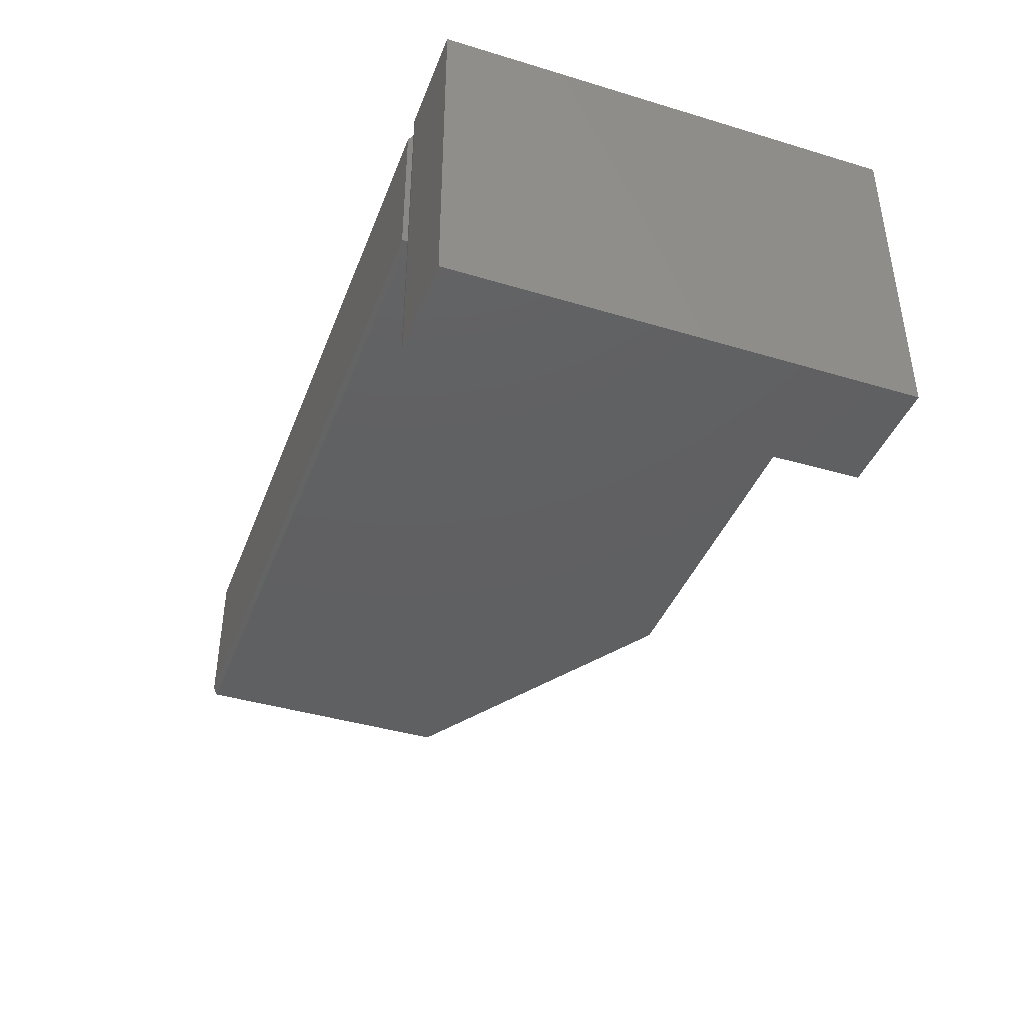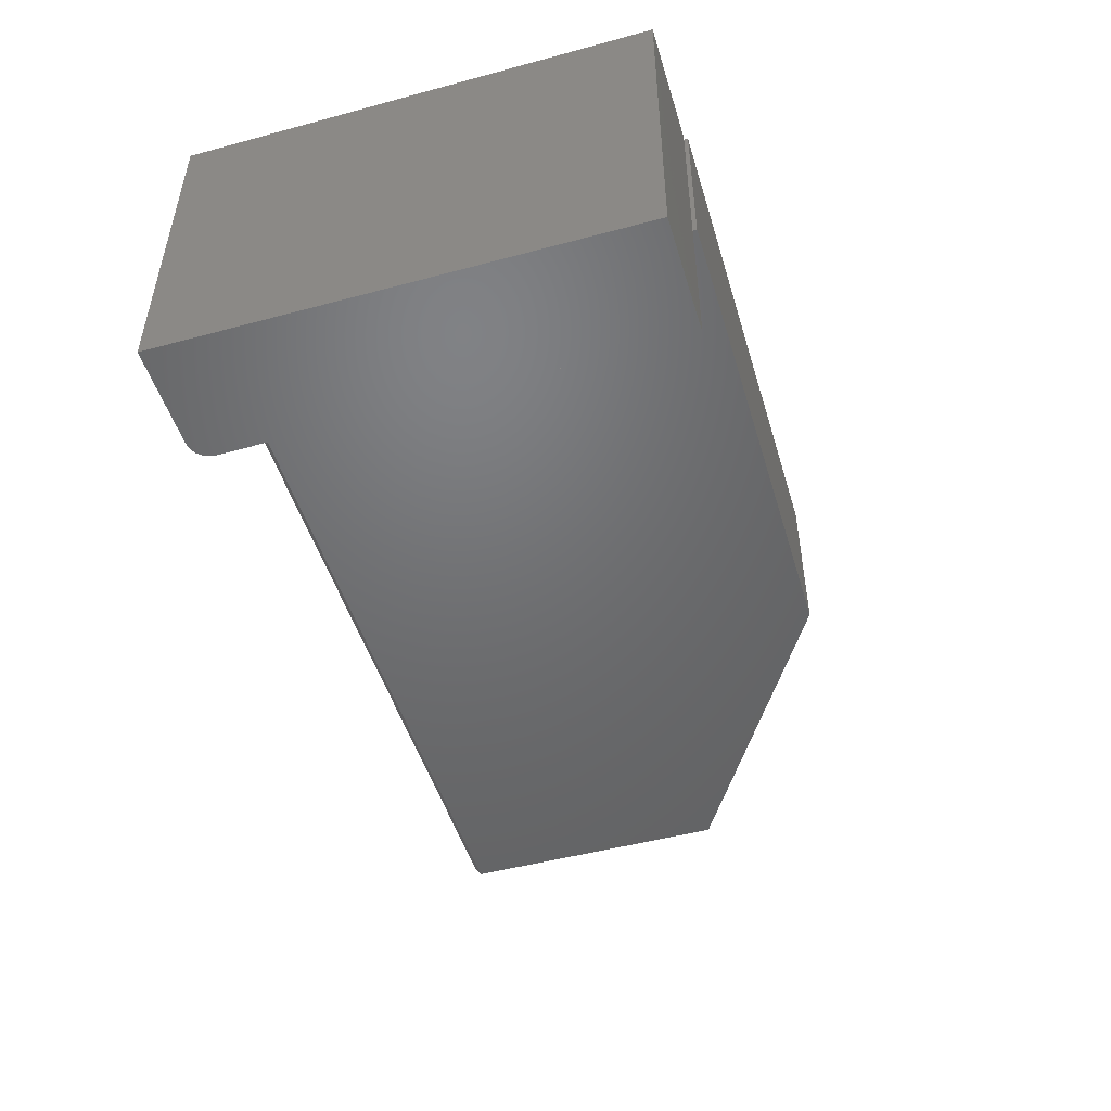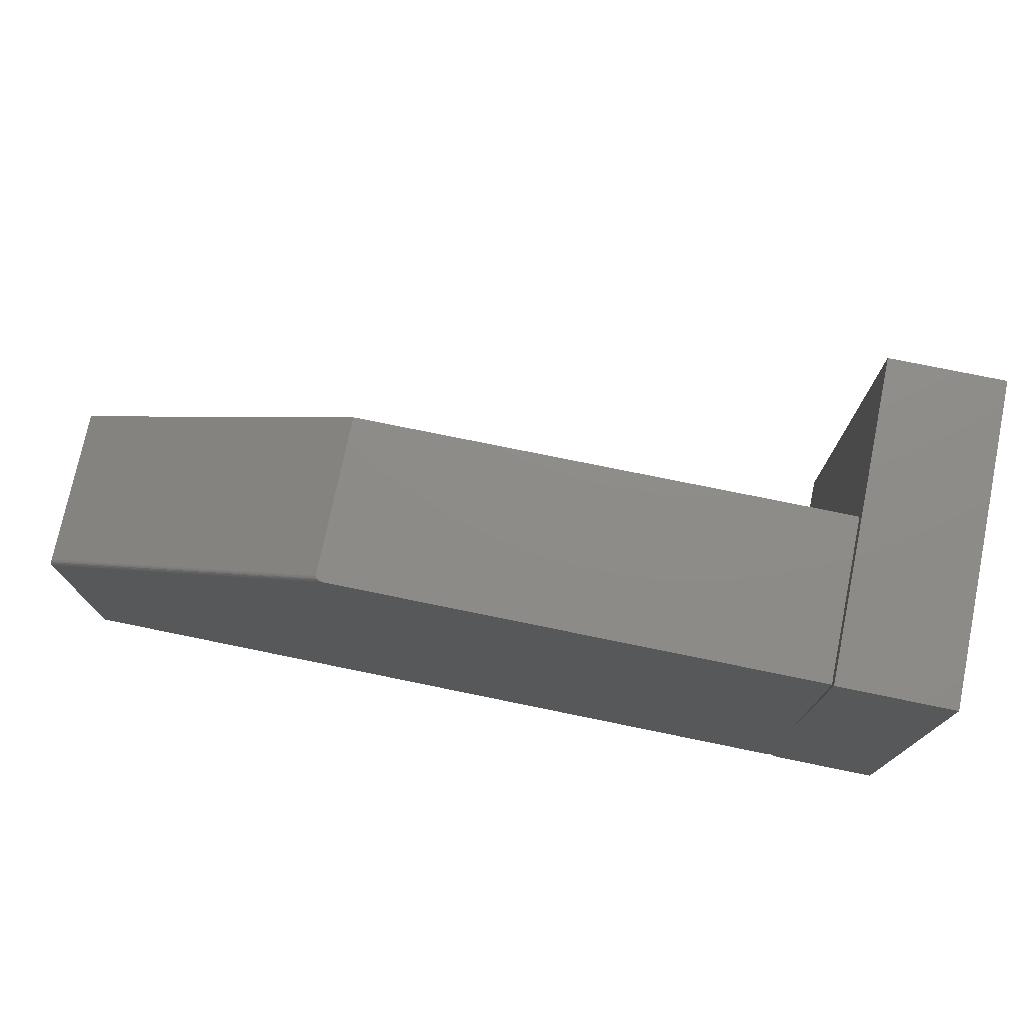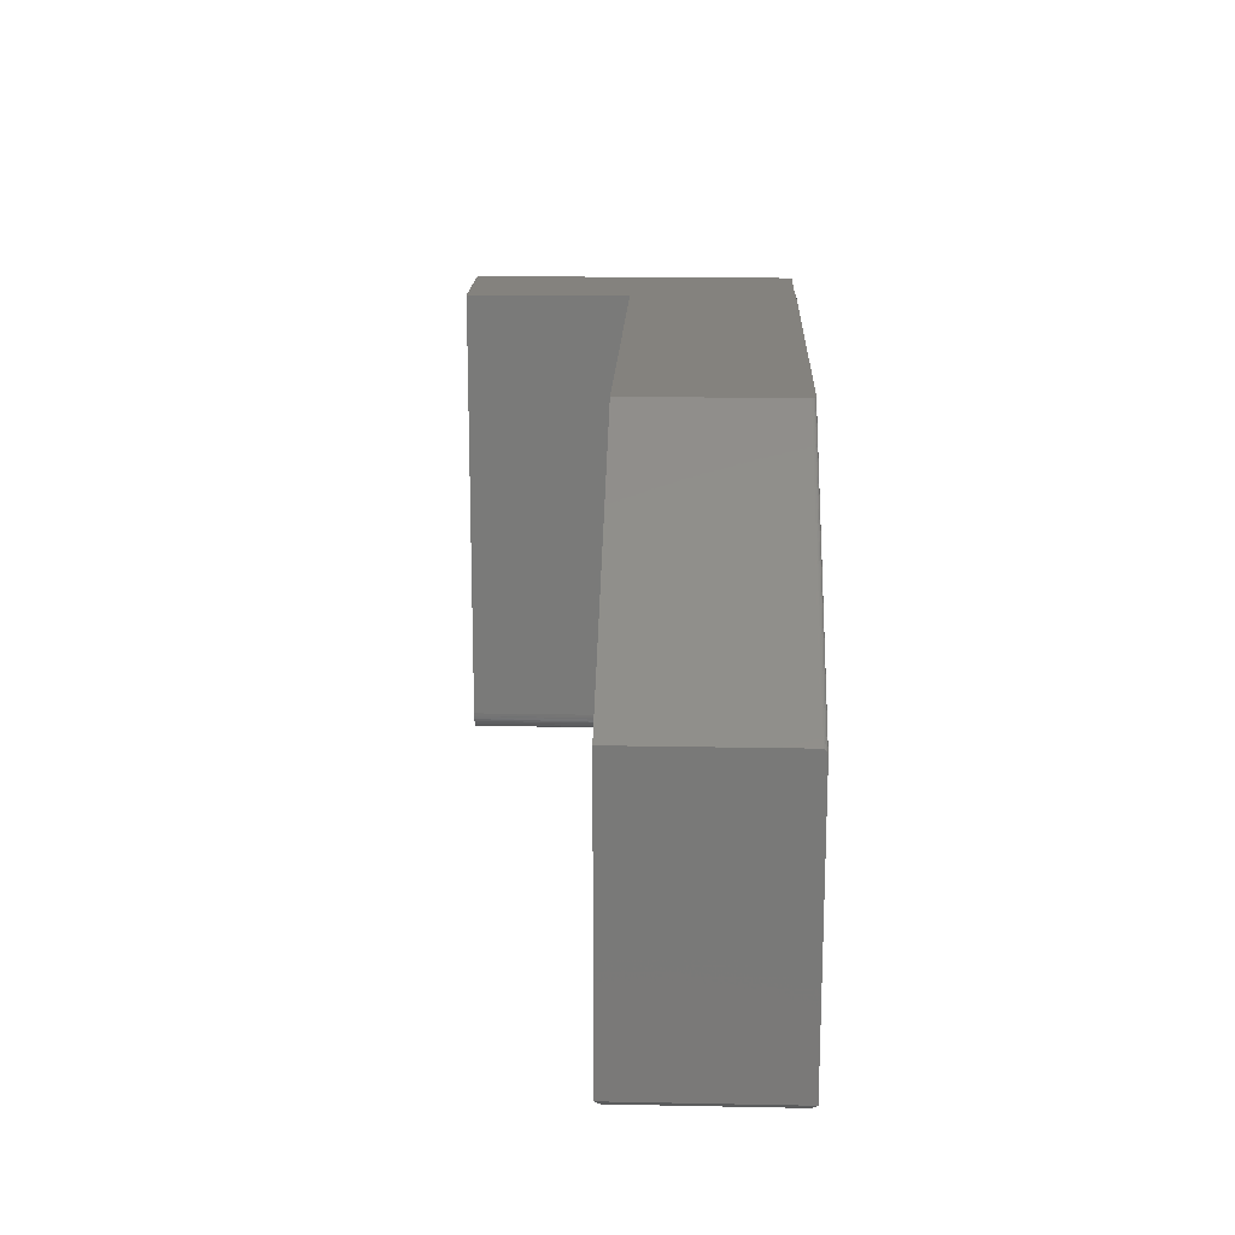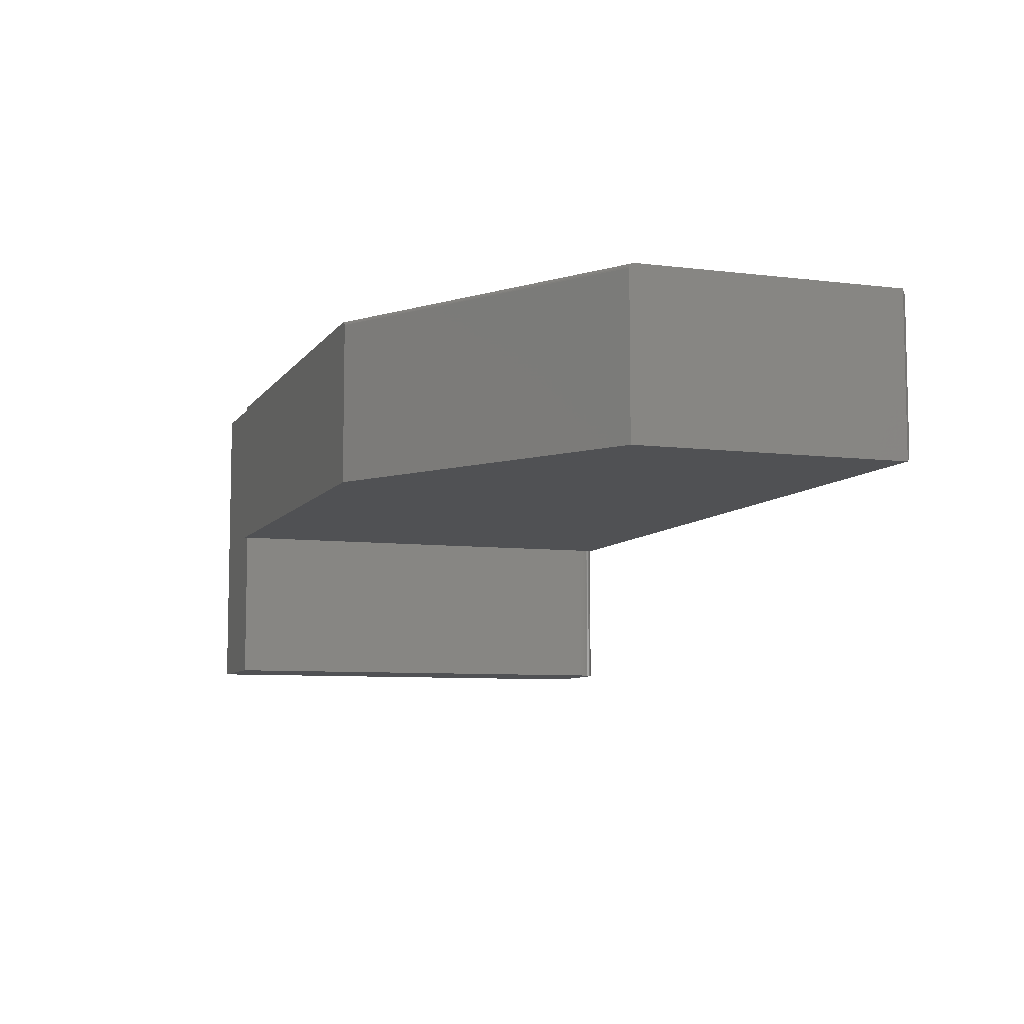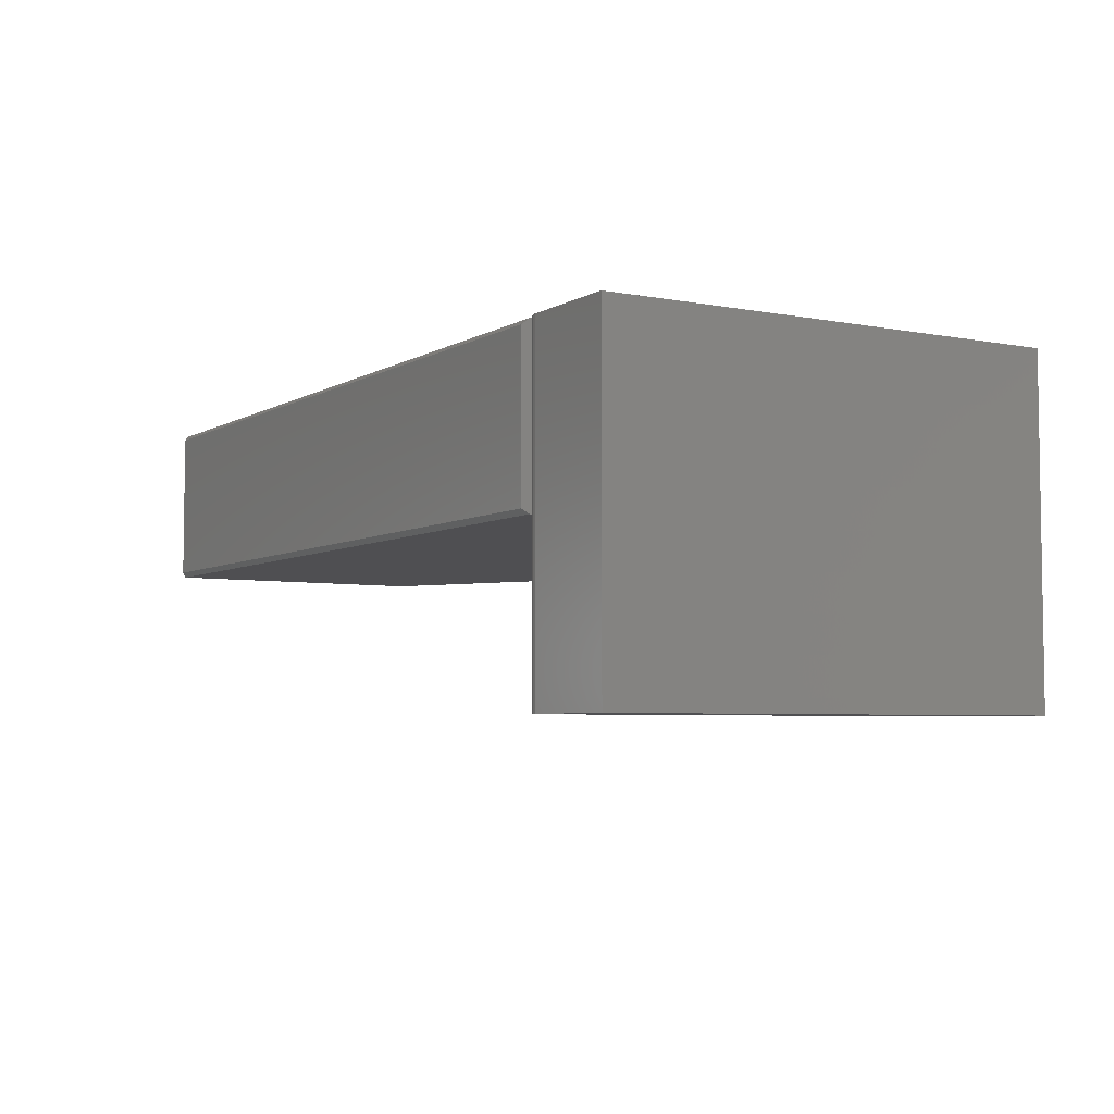
<metadata>
{"format":"stl","ext":"stl","renderer":"f3d","projection":"perspective","resolution":1024,"background":"white","views":[{"elev":-41.0,"azim":-110.1,"up":"+Y"},{"elev":-49.1,"azim":-73.4,"up":"+Y"},{"elev":74.9,"azim":-168.4,"up":"+Z"},{"elev":17.5,"azim":92.2,"up":"+Z"},{"elev":-7.6,"azim":70.6,"up":"+Y"},{"elev":-5.0,"azim":-121.0,"up":"+Y"}]}
</metadata>
<code>
# stl→obj: 58 verts, 112 faces
v 0.6797 -0.007812 0.1868
v 0.6797 -0.001501 0.183
v 0.6797 -0.005392 0.1863
v 0.6797 -0.003221 0.185
v 0.6797 1.621e-16 0.1776
v 0.6797 -0.2578 -0.25
v 0.6797 1.383e-16 -0.25
v 0.6797 -0.2578 0.1868
v 0.6797 -0.0001006 0.1791
v 0.6797 -0.0003905 0.1805
v -0.75 -2.082e-17 -0.2578
v -0.5792 -1.733e-18 -0.2557
v -0.5904 -3.095e-18 -0.2578
v -0.5847 -2.432e-18 -0.2573
v -0.5625 9.511e-19 -0.2407
v -0.5625 4.337e-19 -0.25
v -0.5625 1.952e-17 0.09375
v -0.5625 4.065e-17 0.4744
v -0.5363 4.355e-17 0.4744
v 0.194 1.246e-16 0.4744
v -0.75 1.952e-17 0.4688
v -0.5664 3.989e-17 0.4688
v -0.5655 3.433e-19 -0.2455
v -0.5694 -3.219e-19 -0.2498
v -0.574 -1.022e-18 -0.2532
v 0.209 -0.2578 0.4744
v 0.2074 -0.004306 0.4744
v 0.2062 -0.003296 0.4744
v 0.209 -0.007812 0.4744
v 0.2048 -0.00239 0.4744
v 0.2031 -0.001603 0.4744
v 0.2088 -0.006588 0.4744
v -0.5363 -0.2578 0.4744
v 0.1991 -0.0004639 0.4744
v -0.5625 -0.2578 0.09375
v -0.5591 -0.2578 -0.2262
v -0.5595 -0.2578 -0.2312
v -0.5606 -0.2578 -0.2361
v -0.5625 -0.2578 -0.2407
v -0.5625 -0.2578 -0.25
v -0.5625 -0.2578 0.4744
v -0.5547 -0.25 -0.2578
v -0.5547 -0.007812 -0.2578
v 0.6719 -0.25 -0.2578
v 0.6719 -0.007812 -0.2578
v -0.75 -0.5156 -0.2578
v -0.5904 -0.5156 -0.2578
v -0.75 -0.5156 0.4688
v -0.5664 -0.5156 0.4688
v -0.5591 -0.5156 -0.2262
v -0.5632 -0.5156 -0.242
v -0.5609 -0.5156 -0.237
v -0.5663 -0.5156 -0.2465
v -0.5596 -0.5156 -0.2317
v -0.5849 -0.5156 -0.2573
v -0.5796 -0.5156 -0.2559
v -0.5747 -0.5156 -0.2536
v -0.5702 -0.5156 -0.2504
f 1 2 3
f 2 4 3
f 5 6 7
f 8 6 5
f 8 5 9
f 8 9 10
f 8 10 2
f 8 2 1
f 11 12 13
f 12 14 13
f 15 5 16
f 5 7 16
f 17 18 19
f 17 19 20
f 17 20 5
f 17 5 15
f 17 15 21
f 17 21 22
f 21 15 23
f 21 23 24
f 21 24 25
f 21 25 12
f 21 12 11
f 26 27 28
f 26 29 27
f 28 30 31
f 29 32 27
f 33 26 28
f 33 28 31
f 33 31 34
f 33 34 20
f 33 20 19
f 8 1 26
f 26 1 29
f 1 32 29
f 1 3 32
f 20 9 5
f 20 34 9
f 9 34 10
f 10 34 31
f 10 31 2
f 2 31 30
f 2 30 28
f 2 28 4
f 4 28 27
f 4 27 3
f 3 27 32
f 8 35 36
f 8 36 37
f 8 37 38
f 8 38 39
f 8 39 40
f 8 40 6
f 35 8 26
f 35 26 33
f 35 33 41
f 39 15 40
f 40 15 16
f 42 43 44
f 44 43 45
f 16 43 40
f 40 43 42
f 16 7 43
f 43 7 45
f 7 6 45
f 45 6 44
f 40 42 6
f 6 42 44
f 11 13 46
f 46 13 47
f 48 21 46
f 46 21 11
f 22 21 49
f 49 21 48
f 41 18 35
f 35 18 17
f 50 36 49
f 49 36 35
f 49 35 22
f 22 35 17
f 15 51 23
f 15 39 51
f 39 52 51
f 51 53 23
f 24 23 53
f 36 50 37
f 37 50 54
f 37 54 38
f 38 54 52
f 38 52 39
f 47 13 55
f 55 13 14
f 55 14 56
f 56 14 12
f 56 12 57
f 57 12 25
f 57 25 58
f 58 25 24
f 58 24 53
f 33 19 41
f 41 19 18
f 47 56 46
f 47 55 56
f 51 52 58
f 58 53 51
f 48 46 54
f 48 54 50
f 48 50 49
f 54 46 56
f 54 56 57
f 54 57 58
f 54 58 52

</code>
